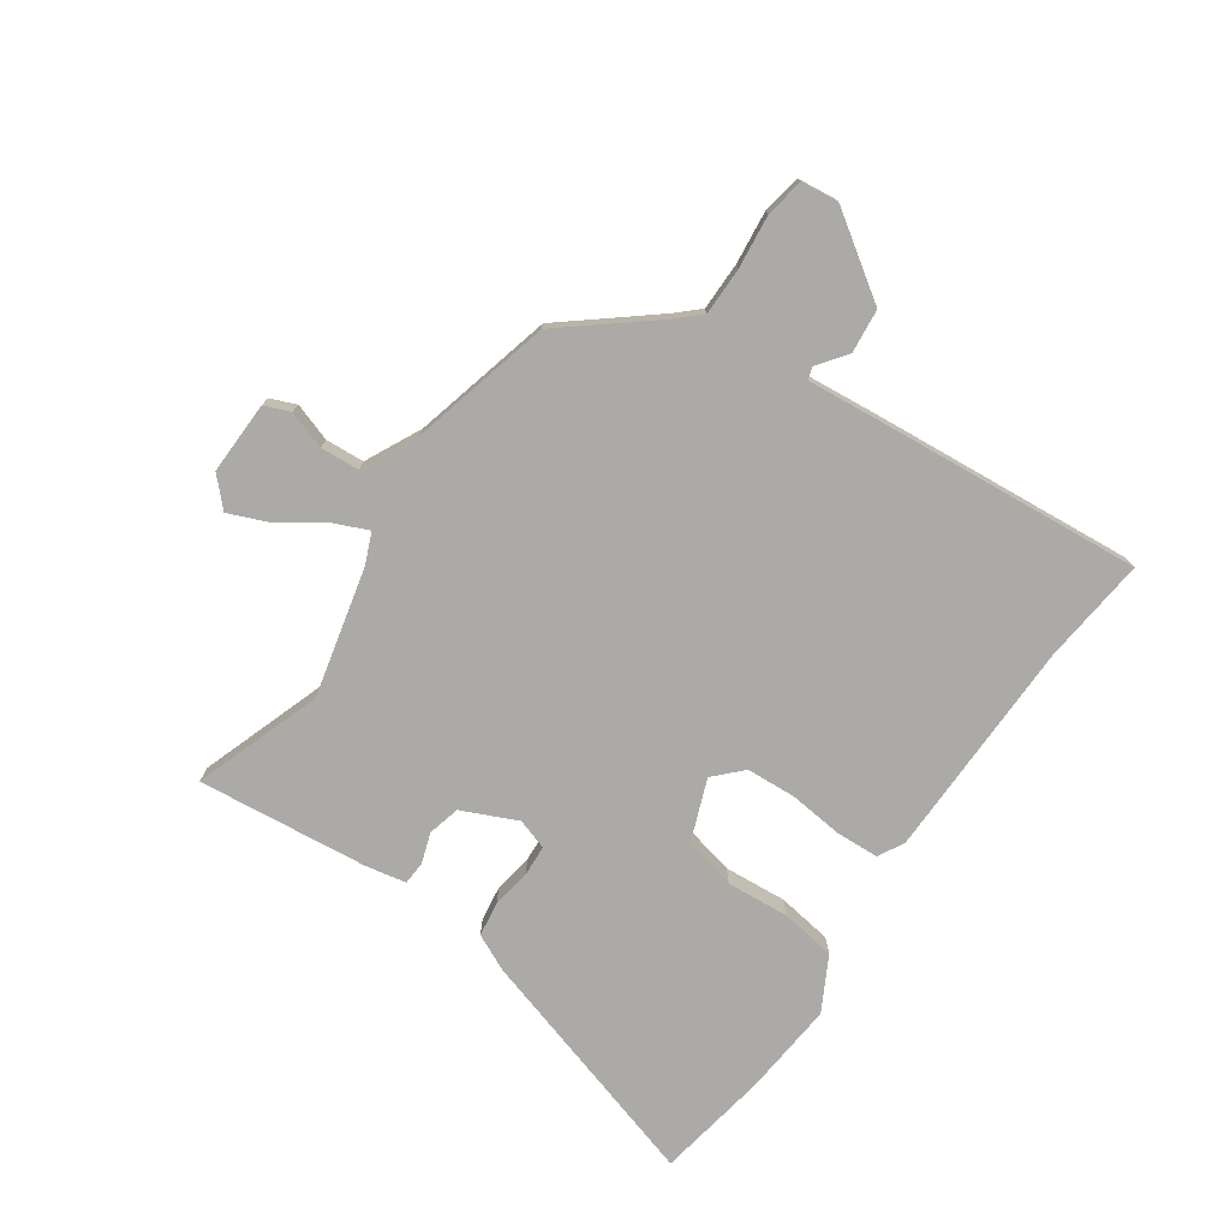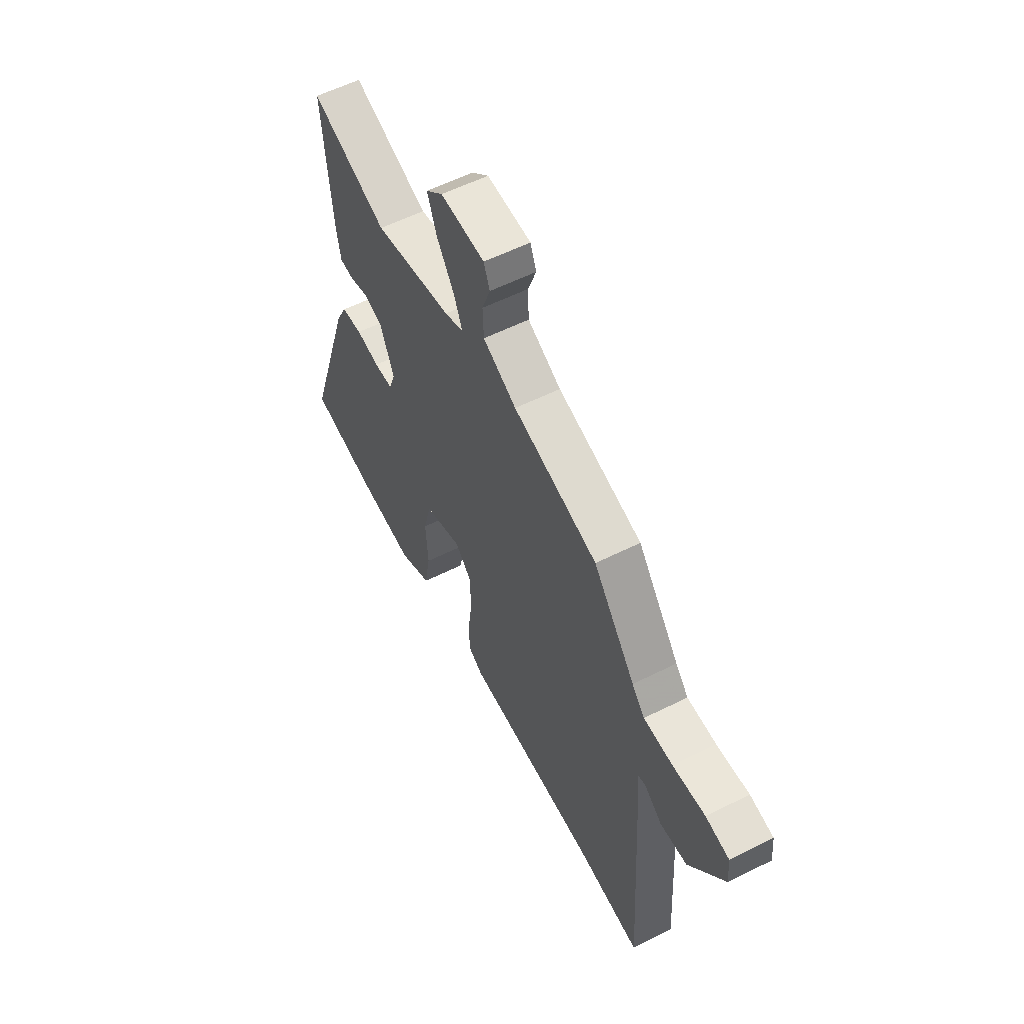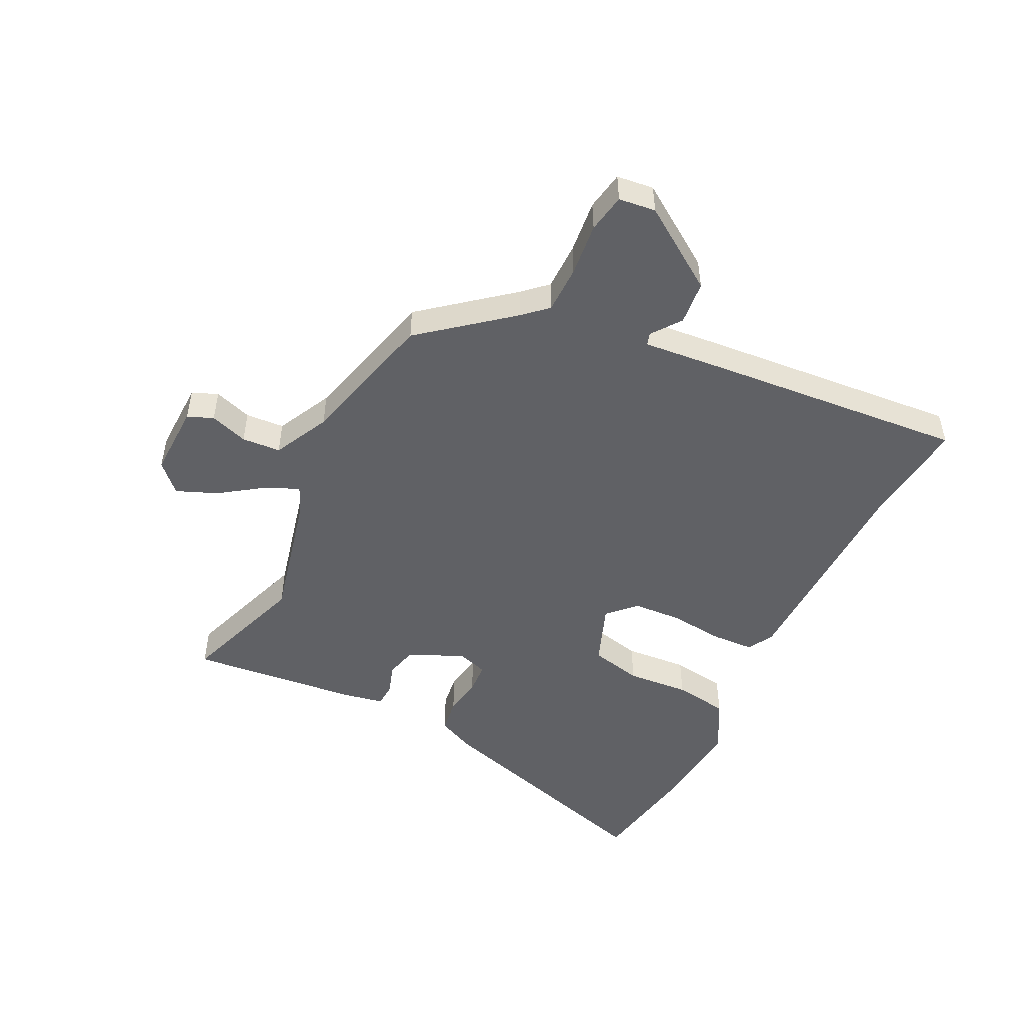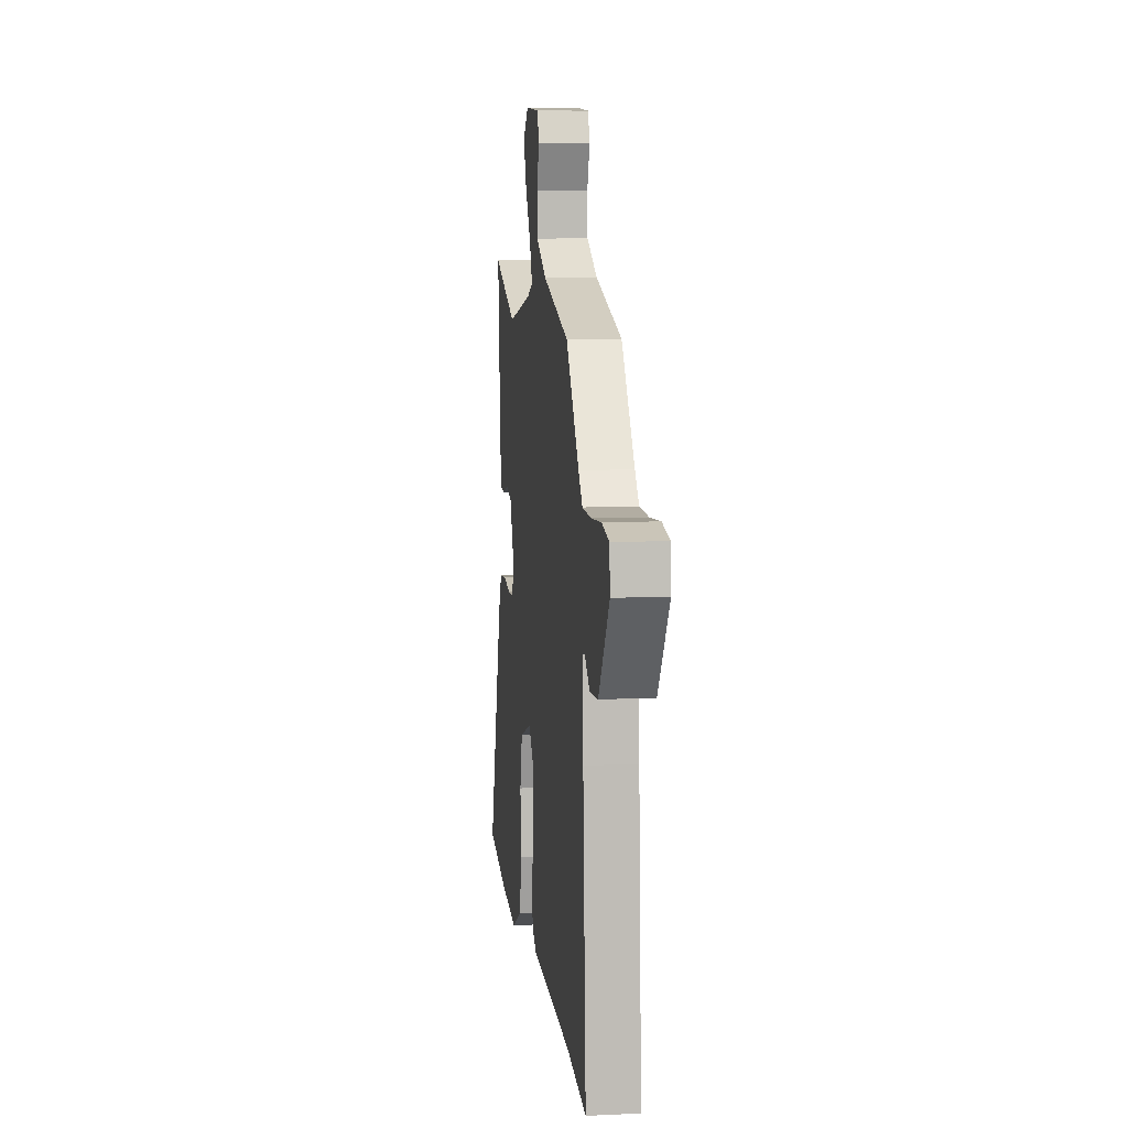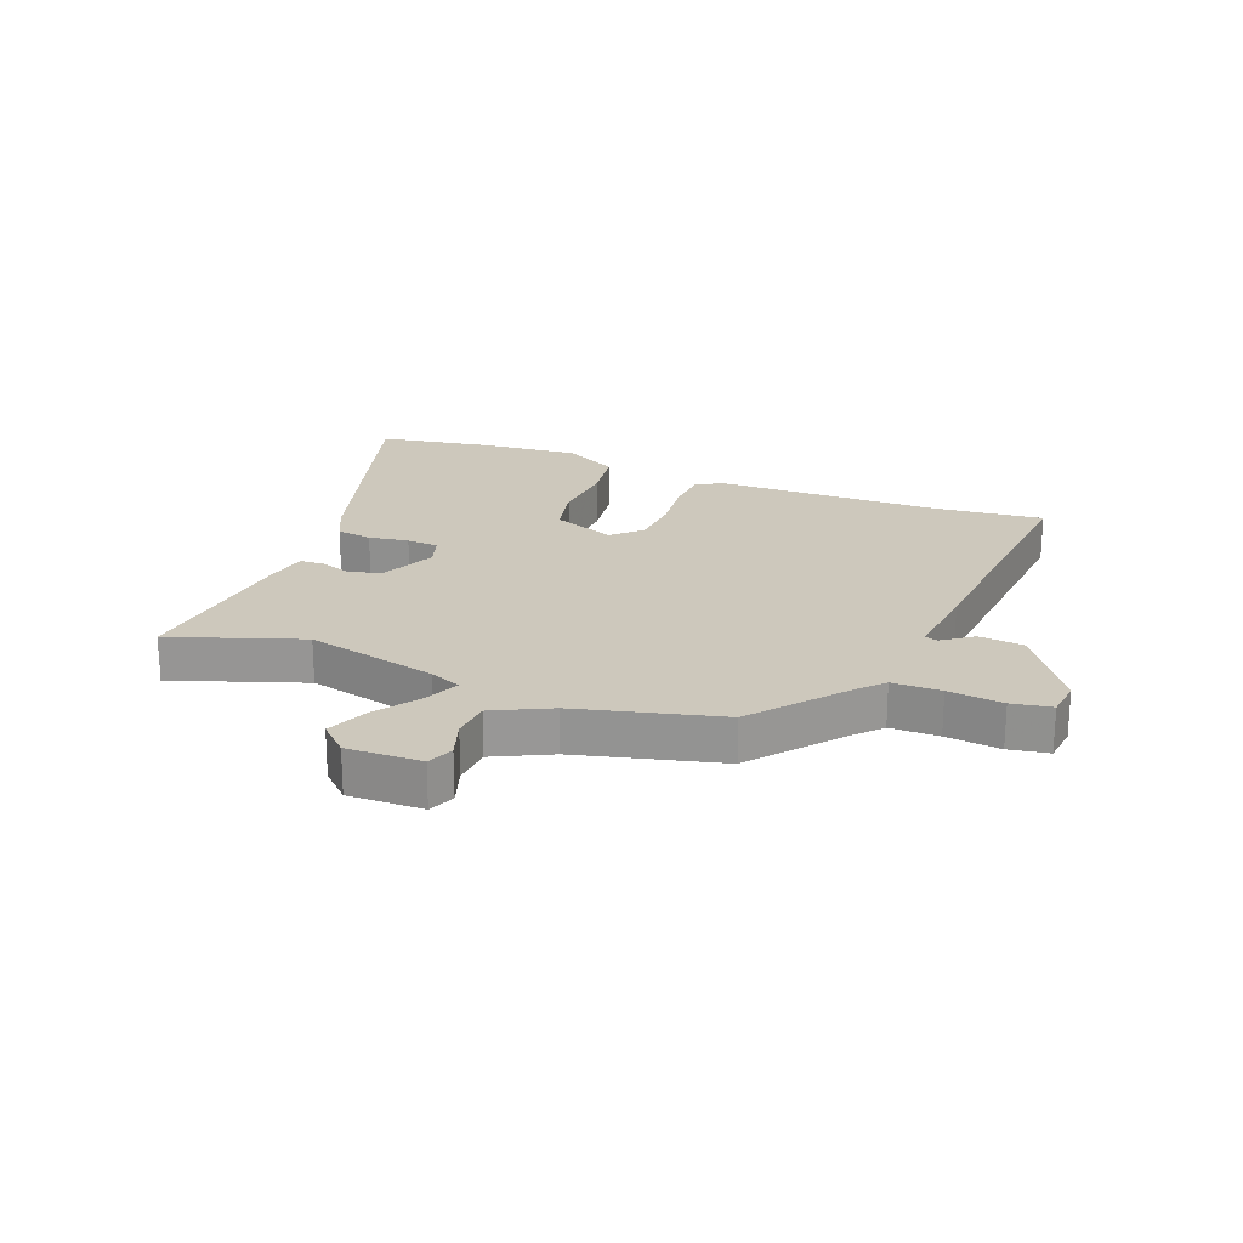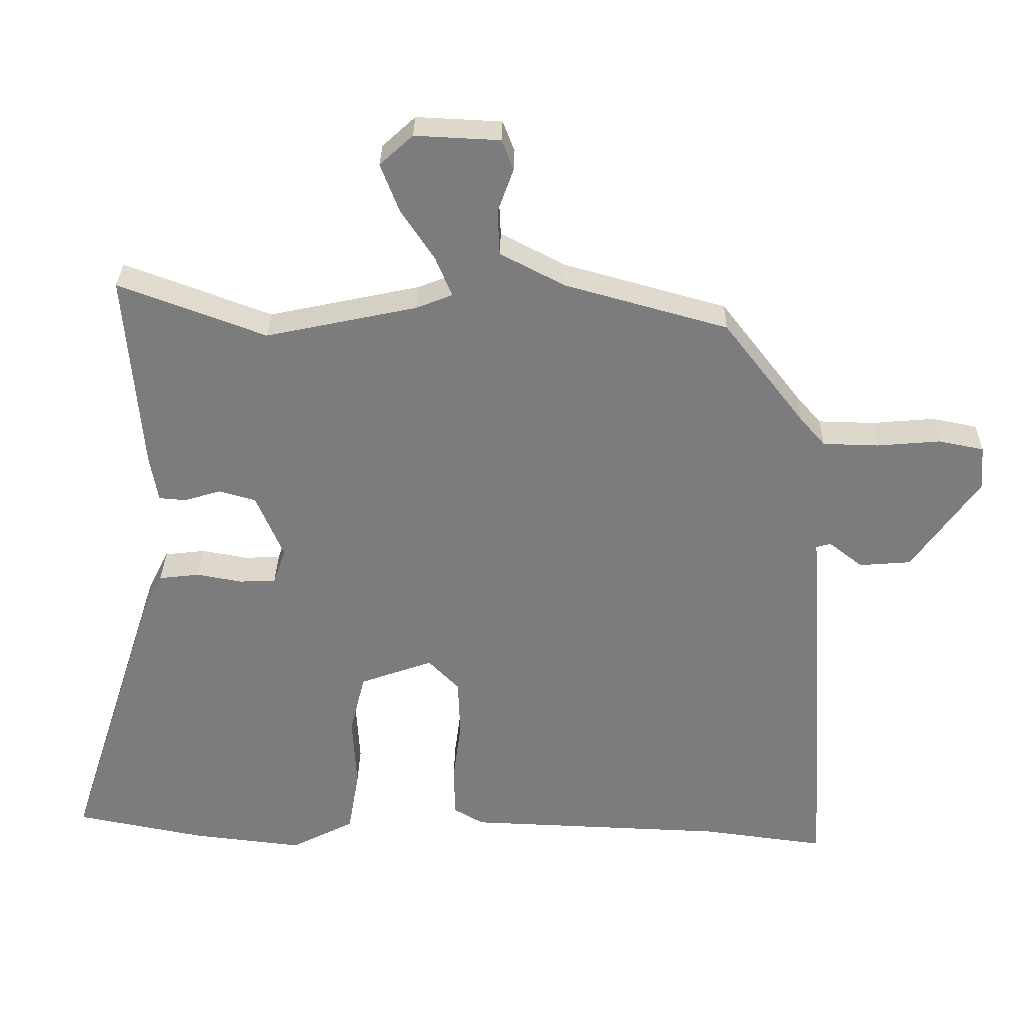
<metadata>
{"format":"obj","ext":"obj","renderer":"f3d","projection":"perspective","resolution":1024,"background":"white","views":[{"elev":-76.0,"azim":56.6,"up":"+Y"},{"elev":57.8,"azim":62.6,"up":"+Z"},{"elev":-49.3,"azim":65.0,"up":"+Y"},{"elev":9.1,"azim":83.0,"up":"+Z"},{"elev":22.1,"azim":22.7,"up":"+Y"},{"elev":31.0,"azim":1.0,"up":"+Z"}]}
</metadata>
<code>
v 0.559 0.07 -0.508
v 0.379 0.07 -0.485
v 0.002 0.07 -0.471
v -0.041 0.07 -0.446
v -0.043 0.07 -0.373
v -0.031 0.07 -0.281
v -0.034 0.07 -0.197
v -0.079 0.07 -0.151
v -0.185 0.07 -0.189
v -0.207 0.07 -0.277
v -0.201 0.07 -0.384
v -0.217 0.07 -0.477
v -0.309 0.07 -0.524
v -0.469 0.07 -0.506
v -0.66 0.07 -0.469
v -0.527 0.07 -0.058
v -0.496 0.07 0.004
v -0.437 0.07 0.011
v -0.371 0.07 -0.001
v -0.318 0.07 0.001
v -0.3 0.07 0.053
v -0.34 0.07 0.147
v -0.394 0.07 0.162
v -0.446 0.07 0.146
v -0.486 0.07 0.149
v -0.498 0.07 0.218
v -0.522 0.07 0.508
v -0.307 0.07 0.428
v -0.087 0.07 0.475
v -0.034 0.07 0.496
v -0.058 0.07 0.554
v -0.107 0.07 0.628
v -0.134 0.07 0.698
v -0.086 0.07 0.742
v 0.038 0.07 0.736
v 0.055 0.07 0.692
v 0.032 0.07 0.628
v 0.035 0.07 0.562
v 0.129 0.07 0.513
v 0.366 0.07 0.447
v 0.484 0.07 0.295
v 0.52 0.07 0.254
v 0.601 0.07 0.252
v 0.692 0.07 0.26
v 0.758 0.07 0.247
v 0.764 0.07 0.184
v 0.666 0.07 0.046
v 0.591 0.07 0.04
v 0.542 0.07 0.078
v 0.521 0.07 0.072
v 0.531 0.07 -0.066
v 0.559 0 -0.508
v 0.379 0 -0.485
v 0.002 0 -0.471
v -0.041 0 -0.446
v -0.043 0 -0.373
v -0.031 0 -0.281
v -0.034 0 -0.197
v -0.079 0 -0.151
v -0.185 0 -0.189
v -0.207 0 -0.277
v -0.201 0 -0.384
v -0.217 0 -0.477
v -0.309 0 -0.524
v -0.469 0 -0.506
v -0.66 0 -0.469
v -0.527 0 -0.058
v -0.496 0 0.004
v -0.437 0 0.011
v -0.371 0 -0.001
v -0.318 0 0.001
v -0.3 0 0.053
v -0.34 0 0.147
v -0.394 0 0.162
v -0.446 0 0.146
v -0.486 0 0.149
v -0.498 0 0.218
v -0.522 0 0.508
v -0.307 0 0.428
v -0.087 0 0.475
v -0.034 0 0.496
v -0.058 0 0.554
v -0.107 0 0.628
v -0.134 0 0.698
v -0.086 0 0.742
v 0.038 0 0.736
v 0.055 0 0.692
v 0.032 0 0.628
v 0.035 0 0.562
v 0.129 0 0.513
v 0.366 0 0.447
v 0.484 0 0.295
v 0.52 0 0.254
v 0.601 0 0.252
v 0.692 0 0.26
v 0.758 0 0.247
v 0.764 0 0.184
v 0.666 0 0.046
v 0.591 0 0.04
v 0.542 0 0.078
v 0.521 0 0.072
v 0.531 0 -0.066
f 50 51 1 2
f 47 48 49
f 46 47 49
f 45 46 49
f 44 45 49
f 43 44 49
f 42 43 49 50
f 4 5 6
f 3 4 6
f 2 3 6
f 50 2 6
f 42 50 6
f 41 42 6
f 41 6 7
f 40 41 7
f 39 40 7
f 35 36 37
f 34 35 37
f 33 34 37
f 32 33 37
f 31 32 37
f 30 31 37 38
f 26 27 28
f 25 26 28
f 24 25 28
f 23 24 28
f 22 23 28 29
f 21 22 29 30
f 17 18 19
f 16 17 19
f 15 16 19
f 14 15 19
f 13 14 19
f 12 13 19
f 11 12 19
f 10 11 19
f 9 10 19 20
f 30 38 39
f 21 30 39
f 20 21 39
f 9 20 39
f 8 9 39
f 7 8 39
f 53 52 102 101
f 100 99 98
f 100 98 97
f 100 97 96
f 100 96 95
f 100 95 94
f 101 100 94 93
f 57 56 55
f 57 55 54
f 57 54 53
f 57 53 101
f 57 101 93
f 57 93 92
f 58 57 92
f 58 92 91
f 58 91 90
f 88 87 86
f 88 86 85
f 88 85 84
f 88 84 83
f 88 83 82
f 89 88 82 81
f 79 78 77
f 79 77 76
f 79 76 75
f 79 75 74
f 80 79 74 73
f 81 80 73 72
f 70 69 68
f 70 68 67
f 70 67 66
f 70 66 65
f 70 65 64
f 70 64 63
f 70 63 62
f 70 62 61
f 71 70 61 60
f 90 89 81
f 90 81 72
f 90 72 71
f 90 71 60
f 90 60 59
f 90 59 58
f 1 52 53 2
f 2 53 54 3
f 3 54 55 4
f 4 55 56 5
f 5 56 57 6
f 6 57 58 7
f 7 58 59 8
f 8 59 60 9
f 9 60 61 10
f 10 61 62 11
f 11 62 63 12
f 12 63 64 13
f 13 64 65 14
f 14 65 66 15
f 15 66 67 16
f 16 67 68 17
f 17 68 69 18
f 18 69 70 19
f 19 70 71 20
f 20 71 72 21
f 21 72 73 22
f 22 73 74 23
f 23 74 75 24
f 24 75 76 25
f 25 76 77 26
f 26 77 78 27
f 27 78 79 28
f 28 79 80 29
f 29 80 81 30
f 30 81 82 31
f 31 82 83 32
f 32 83 84 33
f 33 84 85 34
f 34 85 86 35
f 35 86 87 36
f 36 87 88 37
f 37 88 89 38
f 38 89 90 39
f 39 90 91 40
f 40 91 92 41
f 41 92 93 42
f 42 93 94 43
f 43 94 95 44
f 44 95 96 45
f 45 96 97 46
f 46 97 98 47
f 47 98 99 48
f 48 99 100 49
f 49 100 101 50
f 50 101 102 51
f 51 102 52 1

</code>
